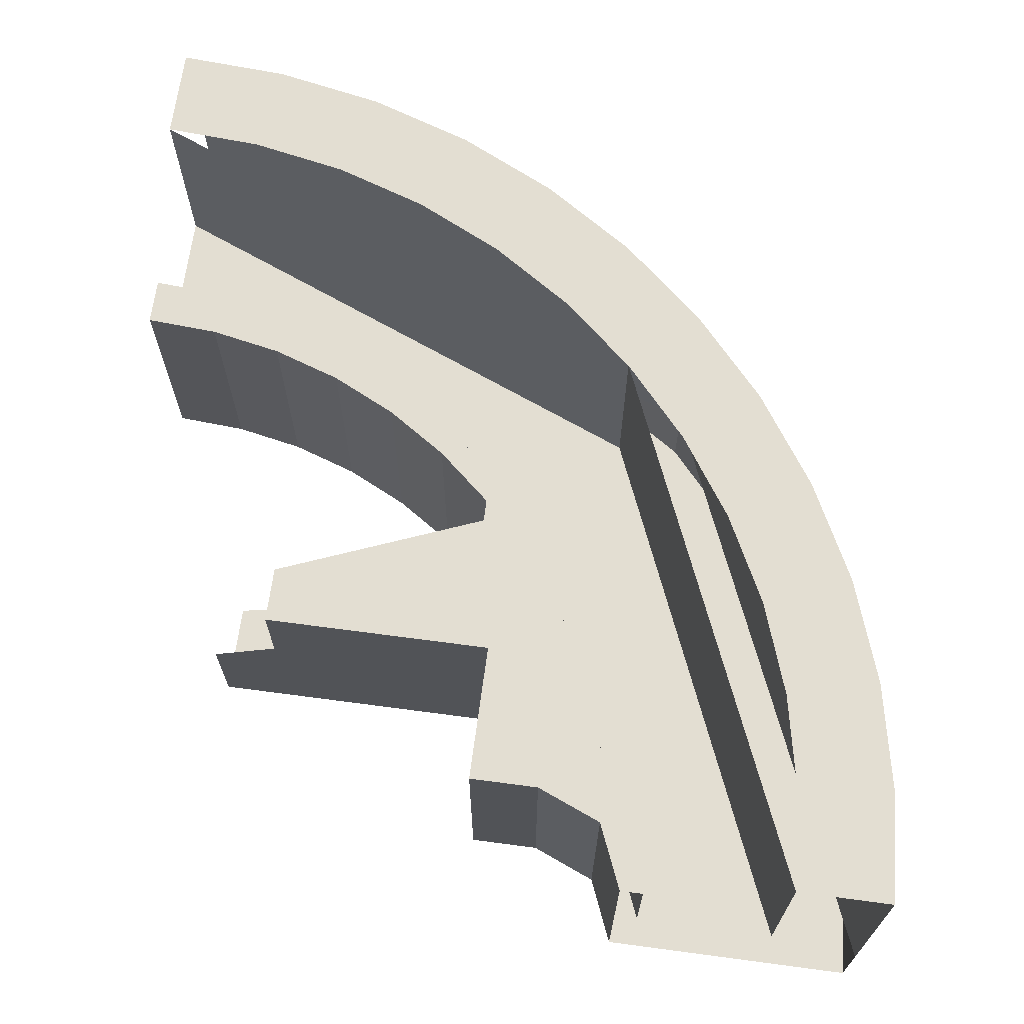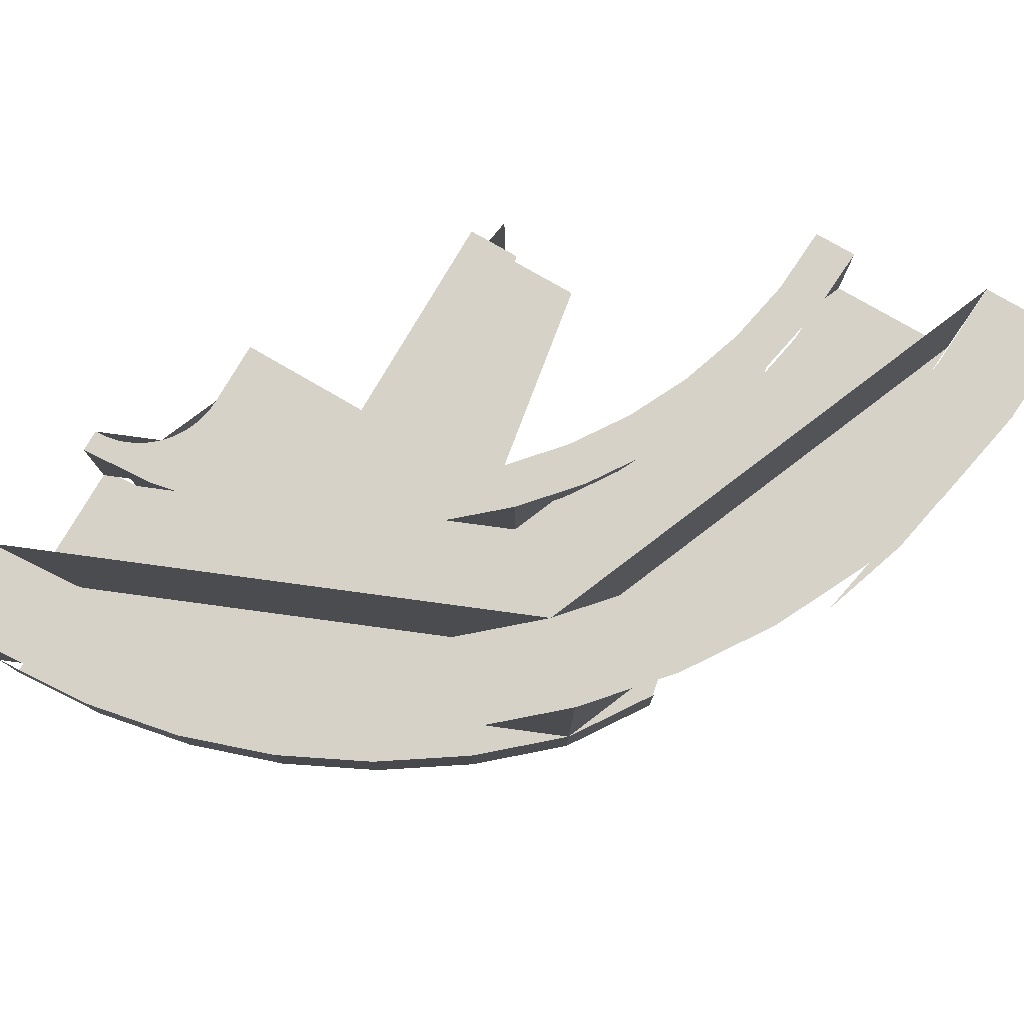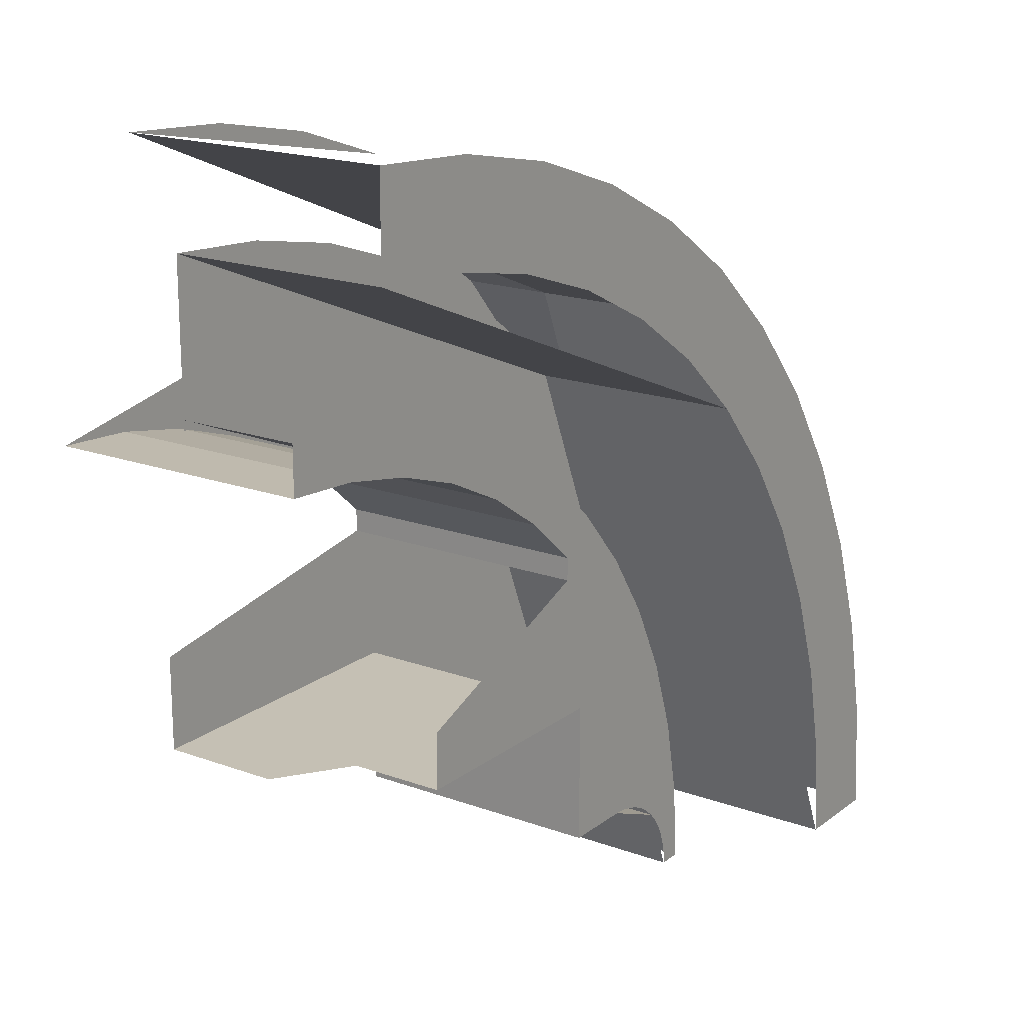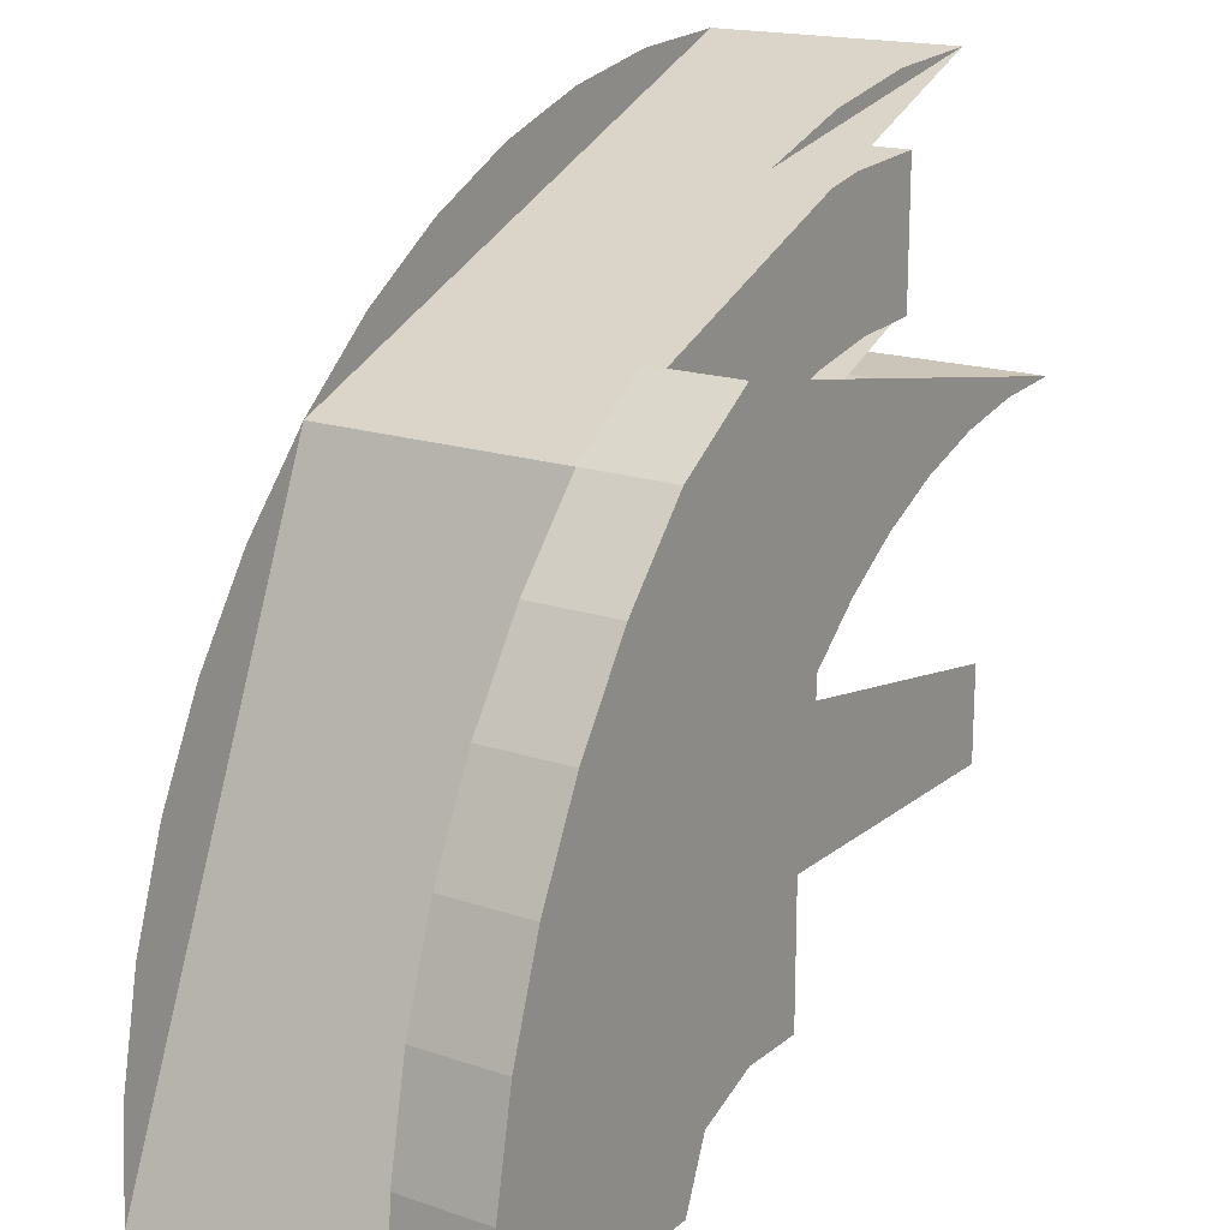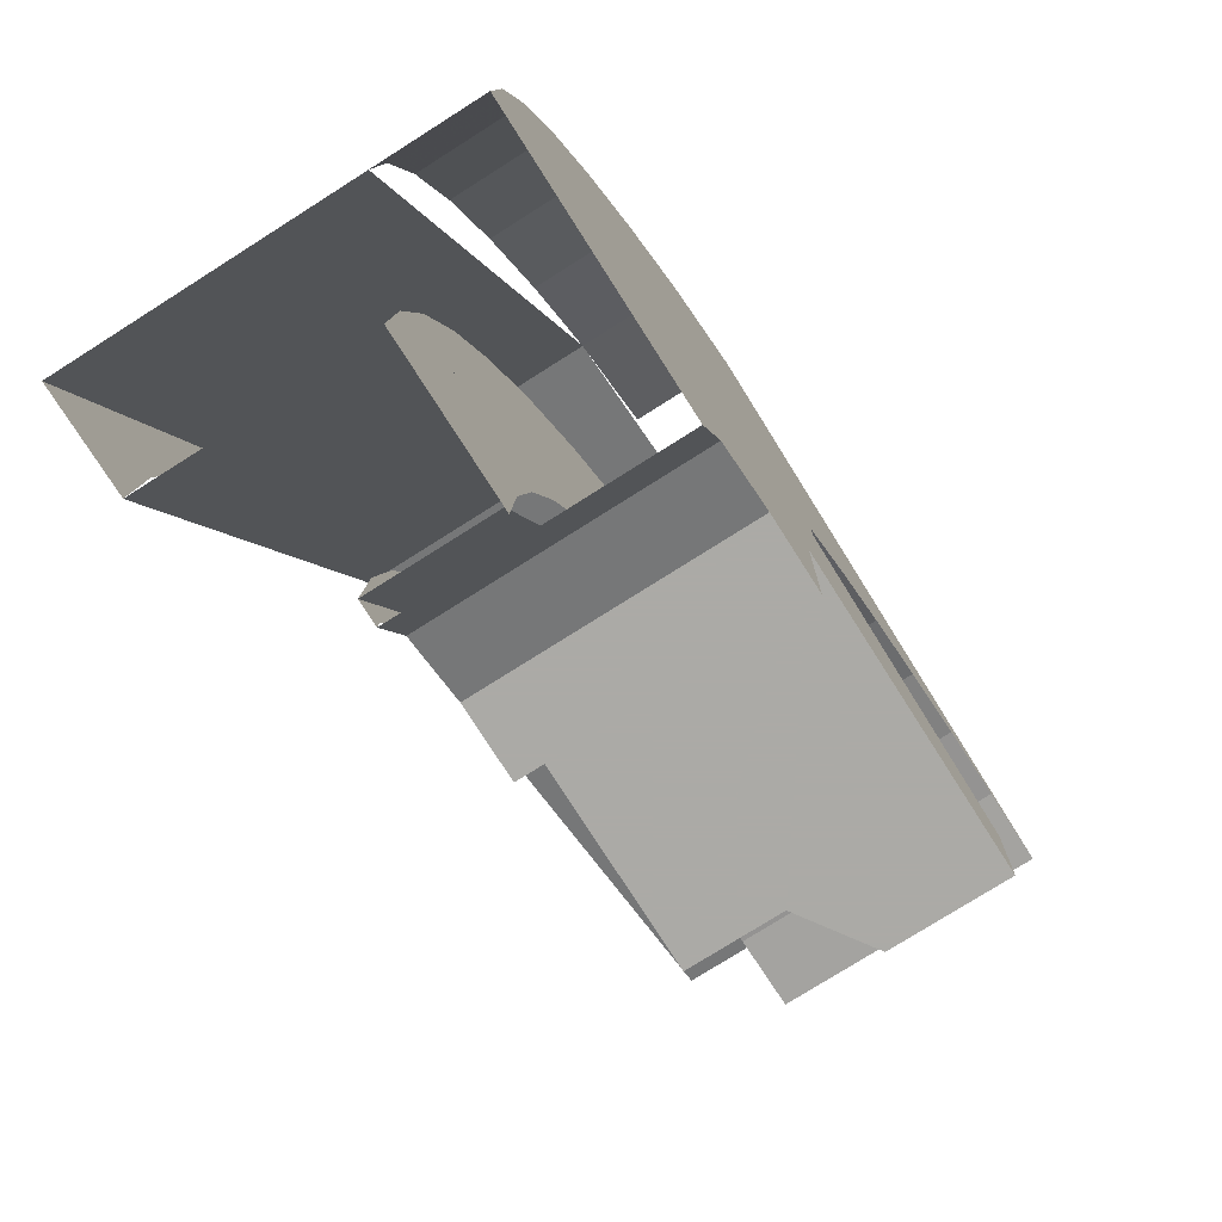
<metadata>
{"format":"obj","ext":"obj","renderer":"f3d","projection":"perspective","resolution":1024,"background":"white","views":[{"elev":67.7,"azim":7.6,"up":"+Z"},{"elev":77.6,"azim":120.2,"up":"+Z"},{"elev":18.3,"azim":-54.8,"up":"+Y"},{"elev":17.6,"azim":123.7,"up":"+Y"},{"elev":-75.9,"azim":122.4,"up":"+Y"}]}
</metadata>
<code>
v 0.6364 0.6364 0.375
v 0.9 0 0.375
v 0.9 0 0.1
v 0.6364 0.6364 0.1
v 0 0.9 0.375
v 0.6364 0.6364 0.375
v 0.6364 0.6364 0.1
v 0 0.9 0.1
v 0.8923 0.1174 0.1
v 0.8923 0.1174 0
v 0.9 0 0
v 0.9 0 0.1
v 0.8693 0.2329 0.1
v 0.8693 0.2329 0
v 0.8923 0.1174 0
v 0.8923 0.1174 0.1
v 0.8315 0.3444 0.1
v 0.8315 0.3444 0
v 0.8693 0.2329 0
v 0.8693 0.2329 0.1
v 0.7794 0.45 0.1
v 0.7794 0.45 0
v 0.8315 0.3444 0
v 0.8315 0.3444 0.1
v 0.7141 0.5479 0.1
v 0.7141 0.5479 0
v 0.7794 0.45 0
v 0.7794 0.45 0.1
v 0.6364 0.6364 0.1
v 0.6364 0.6364 0
v 0.7141 0.5479 0
v 0.7141 0.5479 0.1
v 0.8 0 0.375
v 0.9 0 0.375
v 0.8923 0.1174 0.375
v 0.7931 0.1044 0.375
v 0.7931 0.1044 0.375
v 0.8923 0.1174 0.375
v 0.8693 0.2329 0.375
v 0.7727 0.207 0.375
v 0.7727 0.207 0.375
v 0.8693 0.2329 0.375
v 0.8315 0.3444 0.375
v 0.7391 0.3062 0.375
v 0.7391 0.3062 0.375
v 0.8315 0.3444 0.375
v 0.7794 0.45 0.375
v 0.6928 0.4 0.375
v 0.6928 0.4 0.375
v 0.7794 0.45 0.375
v 0.7141 0.5479 0.375
v 0.6347 0.487 0.375
v 0.6347 0.487 0.375
v 0.7141 0.5479 0.375
v 0.6364 0.6364 0.375
v 0.5657 0.5657 0.375
v 0.5657 0.5657 0.375
v 0.6364 0.6364 0.375
v 0.5479 0.7141 0.375
v 0.487 0.6347 0.375
v 0.487 0.6347 0.375
v 0.5479 0.7141 0.375
v 0.45 0.7794 0.375
v 0.4 0.6928 0.375
v 0.4 0.6928 0.375
v 0.45 0.7794 0.375
v 0.3444 0.8315 0.375
v 0.3062 0.7391 0.375
v 0.3062 0.7391 0.375
v 0.3444 0.8315 0.375
v 0.2329 0.8693 0.375
v 0.207 0.7727 0.375
v 0.207 0.7727 0.375
v 0.2329 0.8693 0.375
v 0.1174 0.8923 0.375
v 0.1044 0.7931 0.375
v 0.1044 0.7931 0.375
v 0.1174 0.8923 0.375
v 0 0.9 0.375
v 0 0.8 0.375
v 0.5657 0.5657 0.375
v 0.8 0 0.375
v 0.8 0 0.15
v 0.5657 0.5657 0.15
v 0 0.8 0.375
v 0.5657 0.5657 0.375
v 0.5657 0.5657 0.15
v 0 0.8 0.15
v 0.805 0 0.15
v 0.7981 0.1044 0.15
v 0.6385 0.08352 0.15
v 0.644 0 0.15
v 0.7981 0.1044 0.15
v 0.7775 0.207 0.15
v 0.622 0.1656 0.15
v 0.6385 0.08352 0.15
v 0.7775 0.207 0.15
v 0.7437 0.3062 0.15
v 0.595 0.2449 0.15
v 0.622 0.1656 0.15
v 0.7437 0.3062 0.15
v 0.6971 0.4 0.15
v 0.5577 0.32 0.15
v 0.595 0.2449 0.15
v 0.6971 0.4 0.15
v 0.6387 0.487 0.15
v 0.5109 0.3896 0.15
v 0.5577 0.32 0.15
v 0.6387 0.487 0.15
v 0.5692 0.5657 0.15
v 0.4554 0.4525 0.15
v 0.5109 0.3896 0.15
v 0.5692 0.5657 0.15
v 0.4901 0.6347 0.15
v 0.3921 0.5078 0.15
v 0.4554 0.4525 0.15
v 0.4901 0.6347 0.15
v 0.4025 0.6928 0.15
v 0.322 0.5542 0.15
v 0.3921 0.5078 0.15
v 0.4025 0.6928 0.15
v 0.3081 0.7391 0.15
v 0.2465 0.5913 0.15
v 0.322 0.5542 0.15
v 0.3081 0.7391 0.15
v 0.2083 0.7727 0.15
v 0.1667 0.6182 0.15
v 0.2465 0.5913 0.15
v 0.2083 0.7727 0.15
v 0.1051 0.7931 0.15
v 0.08404 0.6345 0.15
v 0.1667 0.6182 0.15
v 0.1051 0.7931 0.15
v 0 0.8 0.15
v 0 0.64 0.15
v 0.08404 0.6345 0.15
v 0.4596 0.4596 0.275
v 0.65 0 0.275
v 0.65 0 0.15
v 0.4596 0.4596 0.15
v 0 0.65 0.275
v 0.4596 0.4596 0.275
v 0.4596 0.4596 0.15
v 0 0.65 0.15
v 0 0.65 0.275
v 0.08482 0.6444 0.275
v 0.0783 0.5948 0.275
v 0 0.6 0.275
v 0.08482 0.6444 0.275
v 0.1682 0.6278 0.275
v 0.1553 0.5795 0.275
v 0.0783 0.5948 0.275
v 0.1682 0.6278 0.275
v 0.2488 0.6005 0.275
v 0.2296 0.5543 0.275
v 0.1553 0.5795 0.275
v 0.2488 0.6005 0.275
v 0.325 0.5629 0.275
v 0.3 0.5196 0.275
v 0.2296 0.5543 0.275
v 0.325 0.5629 0.275
v 0.3957 0.5157 0.275
v 0.3653 0.476 0.275
v 0.3 0.5196 0.275
v 0.3957 0.5157 0.275
v 0.4596 0.4596 0.275
v 0.4243 0.4243 0.275
v 0.3653 0.476 0.275
v 0.4596 0.4596 0.275
v 0.65 0 0.275
v 0.6444 0.08482 0.275
v 0.5157 0.3957 0.275
v 0.5157 0.3957 0.275
v 0.6444 0.08482 0.275
v 0.6278 0.1682 0.275
v 0.5629 0.325 0.275
v 0.5629 0.325 0.275
v 0.6278 0.1682 0.275
v 0.6005 0.2488 0.275
v 0.0783 0.5948 0
v 0.0783 0.5948 0.275
v 0 0.6 0.275
v 0 0.6 0
v 0.1553 0.5795 0
v 0.1553 0.5795 0.275
v 0.0783 0.5948 0.275
v 0.0783 0.5948 0
v 0.2296 0.5543 0
v 0.2296 0.5543 0.275
v 0.1553 0.5795 0.275
v 0.1553 0.5795 0
v 0.3 0.5196 0
v 0.3 0.5196 0.275
v 0.2296 0.5543 0.275
v 0.2296 0.5543 0
v 0.3653 0.476 0
v 0.3653 0.476 0.275
v 0.3 0.5196 0.275
v 0.3 0.5196 0
v 0.4243 0.4243 0
v 0.4243 0.4243 0.275
v 0.3653 0.476 0.275
v 0.3653 0.476 0
v 0.4243 0.4243 0
v 0.4243 0.4 0
v 0.4243 0.4 0.275
v 0.4243 0.4243 0.275
v 0.5957 0.07071 0.275
v 0.525 0.1 0.275
v 0.525 0.1 0
v 0.5957 0.07071 0
v 0.625 0 0.275
v 0.5957 0.07071 0.275
v 0.5957 0.07071 0
v 0.625 0 0
v 0.5957 0.1 0.275
v 0.5381 0.09914 0.275
v 0.525 0.1 0.275
v 0.5957 0.1 0.275
v 0.5509 0.09659 0.275
v 0.5381 0.09914 0.275
v 0.5957 0.1 0.275
v 0.5633 0.09239 0.275
v 0.5509 0.09659 0.275
v 0.5957 0.1 0.275
v 0.575 0.0866 0.275
v 0.5633 0.09239 0.275
v 0.5957 0.1 0.275
v 0.5859 0.07934 0.275
v 0.575 0.0866 0.275
v 0.5957 0.1 0.275
v 0.5957 0.07071 0.275
v 0.5859 0.07934 0.275
v 0.625 0 0.275
v 0.625 0.01989 0.275
v 0.6241 0.01305 0.275
v 0.6241 0.01305 0.275
v 0.625 0.01989 0.275
v 0.6216 0.02588 0.275
v 0.6174 0.03827 0.275
v 0.6216 0.02588 0.275
v 0.625 0.01989 0.275
v 0.6174 0.03827 0.275
v 0.6098 0.05665 0.275
v 0.6116 0.05 0.275
v 0.6116 0.05 0.275
v 0.6098 0.05665 0.275
v 0.6043 0.06088 0.275
v 0.5957 0.07071 0.275
v 0.6043 0.06088 0.275
v 0.6098 0.05665 0.275
v 0.625 0.01989 0.275
v 0.625 0 0.275
v 0.65 0 0.275
v 0.625 0.01989 0.275
v 0.65 0 0.275
v 0.6174 0.03827 0.275
v 0.5957 0.1 0.275
v 0.6098 0.05665 0.275
v 0.6174 0.03827 0.275
v 0.65 0 0.275
v 0.5957 0.1 0.275
v 0.5957 0.07071 0.275
v 0.6098 0.05665 0.275
v 0.5957 0.1 0.275
v 0.65 0 0.275
v 0.4596 0.4596 0.275
v 0.45 0.1 0.275
v 0.525 0.1 0.275
v 0.45 0.25 0.275
v 0.4596 0.4596 0.275
v 0.45 0.25 0.275
v 0.525 0.1 0.275
v 0.5957 0.1 0.275
v 0.4243 0.4243 0.275
v 0.4243 0.4 0.275
v 0.45 0.25 0.275
v 0.4596 0.4596 0.275
v 0.525 0.1 0
v 0.525 0.1 0.275
v 0.45 0.1 0.275
v 0.45 0.1 0
v 0.45 0.25 0
v 0.45 0.1 0
v 0.45 0.1 0.275
v 0.45 0.25 0.275
v 0.125 0.25 0.125
v 0.125 0.25 0
v 0.45 0.25 0
v 0.2 0.25 0.175
v 0.45 0.25 0
v 0.45 0.25 0.275
v 0.2 0.25 0.275
v 0.2 0.25 0.175
v 0.125 0.35 0
v 0.4243 0.4 0
v 0.45 0.25 0
v 0.125 0.25 0
v 0.2 0.31 0.275
v 0.2 0.25 0.275
v 0.45 0.25 0.275
v 0.4243 0.4 0.275
v 0.6364 0.6364 0
v 0.9 0 0
v 0.8923 0.1174 0
v 0.7141 0.5479 0
v 0.7141 0.5479 0
v 0.8923 0.1174 0
v 0.8693 0.2329 0
v 0.7794 0.45 0
v 0.7794 0.45 0
v 0.8693 0.2329 0
v 0.8315 0.3444 0
v 0.625 0.1 0
v 0.5957 0.07071 0
v 0.525 0.1 0
v 0.625 0.1 0
v 0.625 0 0
v 0.5957 0.07071 0
v 0.625 0 0
v 0.625 0.1 0
v 0.6364 0.6364 0
v 0.9 0 0
v 0.625 0.1 0
v 0.525 0.1 0
v 0.45 0.25 0
v 0.6364 0.6364 0
v 0.45 0.25 0
v 0.525 0.1 0
v 0.45 0.1 0
v 0.6364 0.6364 0
v 0.45 0.25 0
v 0.4243 0.4 0
v 0.4243 0.4243 0
v 0.4243 0.6 0
v 0.0783 0.5948 0
v 0 0.6 0
v 0.4243 0.6 0
v 0.1553 0.5795 0
v 0.0783 0.5948 0
v 0.4243 0.6 0
v 0.2296 0.5543 0
v 0.1553 0.5795 0
v 0.4243 0.6 0
v 0.3 0.5196 0
v 0.2296 0.5543 0
v 0.4243 0.6 0
v 0.3653 0.476 0
v 0.3 0.5196 0
v 0.4243 0.6 0
v 0.4243 0.4243 0
v 0.3653 0.476 0
v 0.4243 0.4243 0
v 0.4243 0.6 0
v 0.5412 0.7 0
v 0.6364 0.6364 0
v 0.6364 0.6364 0
v 0.5412 0.7 0
v 0.5412 0.7 0.1
v 0.6364 0.6364 0.1
v 0 0.9 0.1
v 0.1174 0.8923 0.1
v 0.2329 0.8693 0.1
v 0.3444 0.8315 0.1
v 0.5412 0.7 0
v 0.4243 0.6 0
v 0 0.6 0
g mesh6986430
f 1 2 3
f 3 4 1
f 5 6 7
f 7 8 5
g mesh6986432
f 9 11 10
f 11 9 12
f 13 15 14
f 15 13 16
f 17 19 18
f 19 17 20
f 21 23 22
f 23 21 24
f 25 27 26
f 27 25 28
f 29 31 30
f 31 29 32
g mesh6986436
f 33 34 35
f 35 36 33
f 37 38 39
f 39 40 37
f 41 42 43
f 43 44 41
f 45 46 47
f 47 48 45
f 49 50 51
f 51 52 49
f 53 54 55
f 55 56 53
f 57 58 59
f 59 60 57
f 61 62 63
f 63 64 61
f 65 66 67
f 67 68 65
f 69 70 71
f 71 72 69
f 73 74 75
f 75 76 73
f 77 78 79
f 79 80 77
g mesh6986440
f 81 83 82
f 83 81 84
f 85 87 86
f 87 85 88
g mesh6986444
f 89 90 91
f 91 92 89
f 93 94 95
f 95 96 93
f 97 98 99
f 99 100 97
f 101 102 103
f 103 104 101
f 105 106 107
f 107 108 105
f 109 110 111
f 111 112 109
f 113 114 115
f 115 116 113
f 117 118 119
f 119 120 117
f 121 122 123
f 123 124 121
f 125 126 127
f 127 128 125
f 129 130 131
f 131 132 129
f 133 134 135
f 135 136 133
g mesh6986448
f 137 138 139
f 139 140 137
f 141 142 143
f 143 144 141
g mesh6986452
f 145 147 146
f 147 145 148
f 149 151 150
f 151 149 152
f 153 155 154
f 155 153 156
f 157 159 158
f 159 157 160
f 161 163 162
f 163 161 164
f 165 167 166
f 167 165 168
g mesh6986454
f 169 170 171
f 171 172 169
f 173 174 175
f 175 176 173
f 177 178 179
g mesh6986459
f 180 181 182
f 182 183 180
f 184 185 186
f 186 187 184
f 188 189 190
f 190 191 188
f 192 193 194
f 194 195 192
f 196 197 198
f 198 199 196
f 200 201 202
f 202 203 200
g mesh6986462
f 204 205 206
f 206 207 204
g mesh6986466
f 208 209 210
f 210 211 208
f 212 213 214
f 214 215 212
g mesh6986470
f 216 218 217
f 219 221 220
f 222 224 223
f 225 227 226
f 228 230 229
f 231 233 232
g mesh6986472
f 234 235 236
f 237 238 239
f 240 241 242
f 243 244 245
f 246 247 248
f 249 250 251
f 252 253 254
f 255 256 257
f 258 259 260
f 260 261 258
f 262 263 264
f 265 266 267
f 268 269 270
f 271 272 273
f 273 274 271
f 275 276 277
f 277 278 275
g mesh6986474
f 279 280 281
f 281 282 279
g mesh6986476
f 283 284 285
f 285 286 283
f 287 288 289
f 289 290 287
f 291 292 293
f 293 294 291
f 295 296 297
f 297 298 295
f 299 300 301
f 301 302 299
g mesh6986479
f 303 305 304
f 305 303 306
f 307 309 308
f 309 307 310
f 311 313 312
g mesh6986481
f 314 315 316
f 317 318 319
f 320 321 322
f 322 323 320
f 324 325 326
f 326 327 324
f 328 329 330
f 331 332 333
f 333 334 331
g mesh6986483
f 335 336 337
f 338 339 340
f 341 342 343
f 344 345 346
f 347 348 349
f 350 351 352
f 353 354 355
f 355 356 353
f 357 358 359
f 359 360 357
g mesh6986485
f 361 362 363
f 363 364 361
f 365 366 367

</code>
